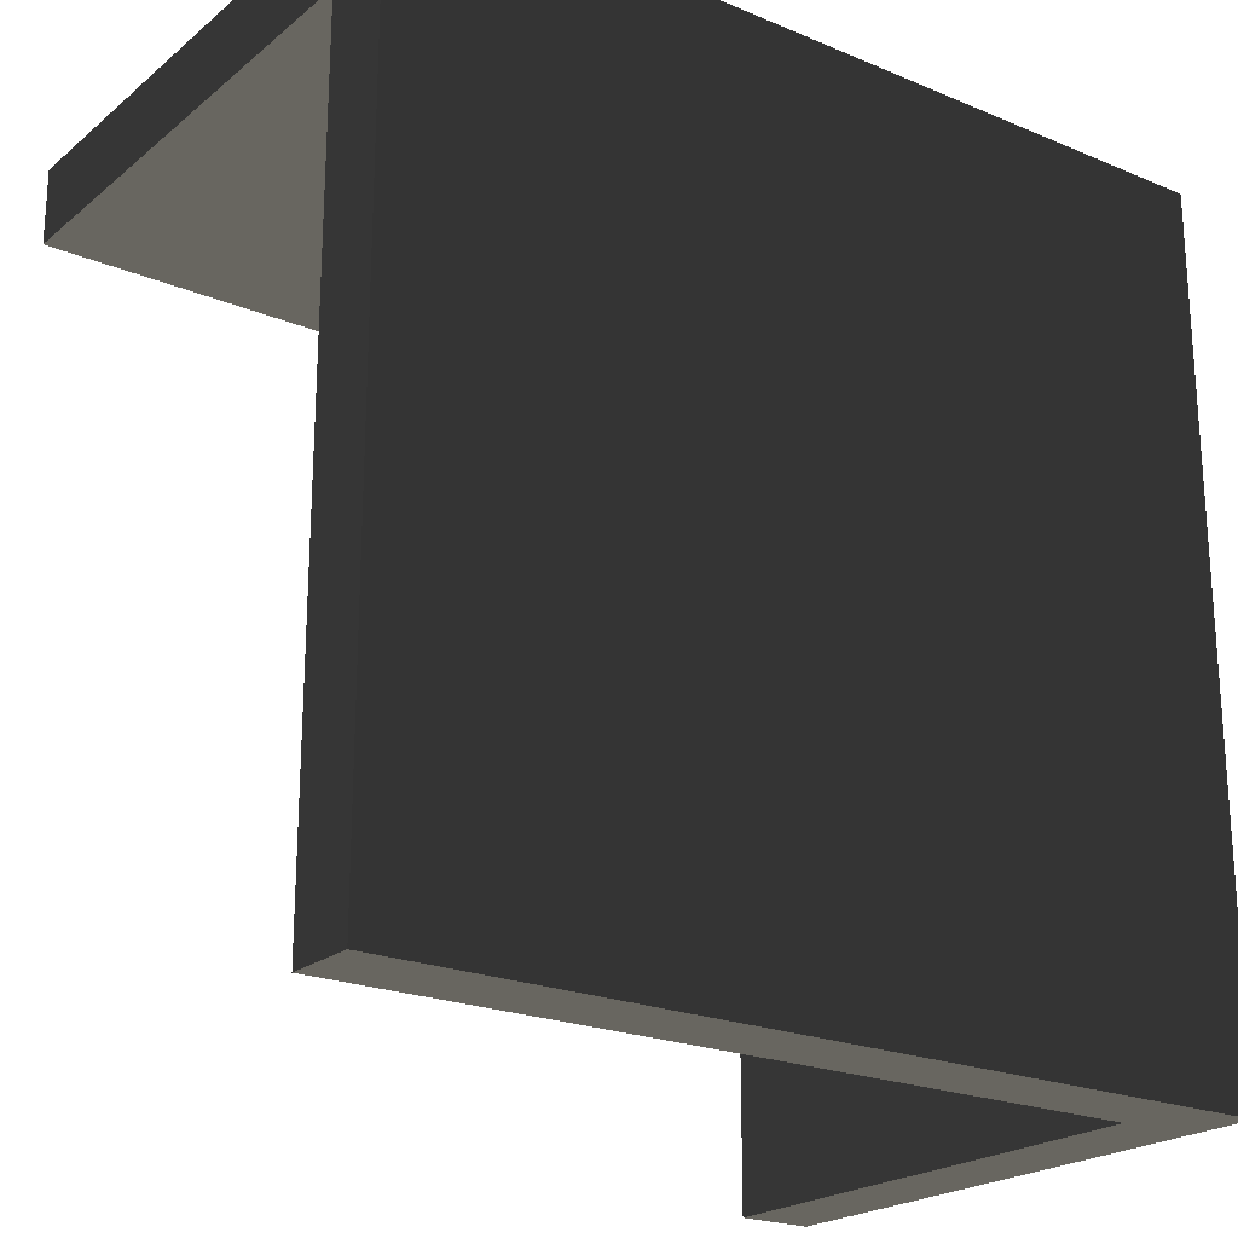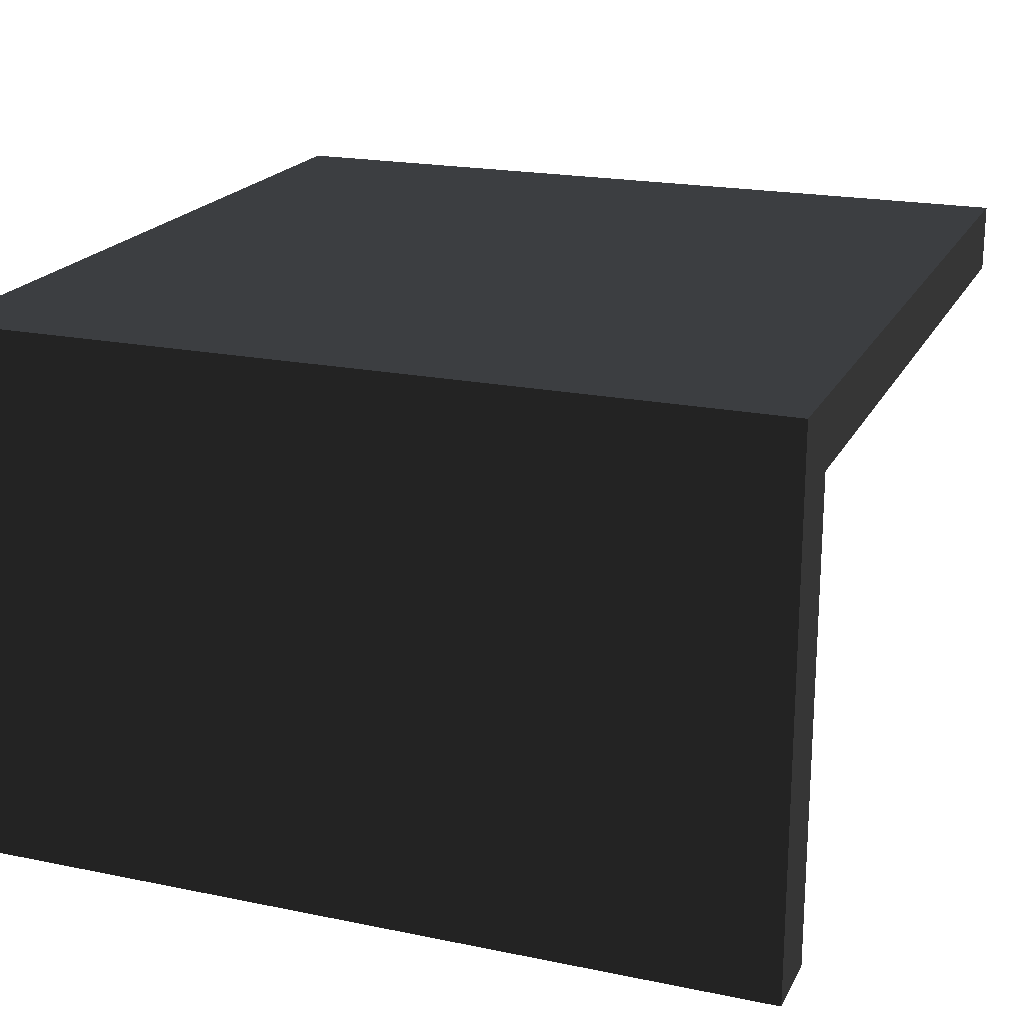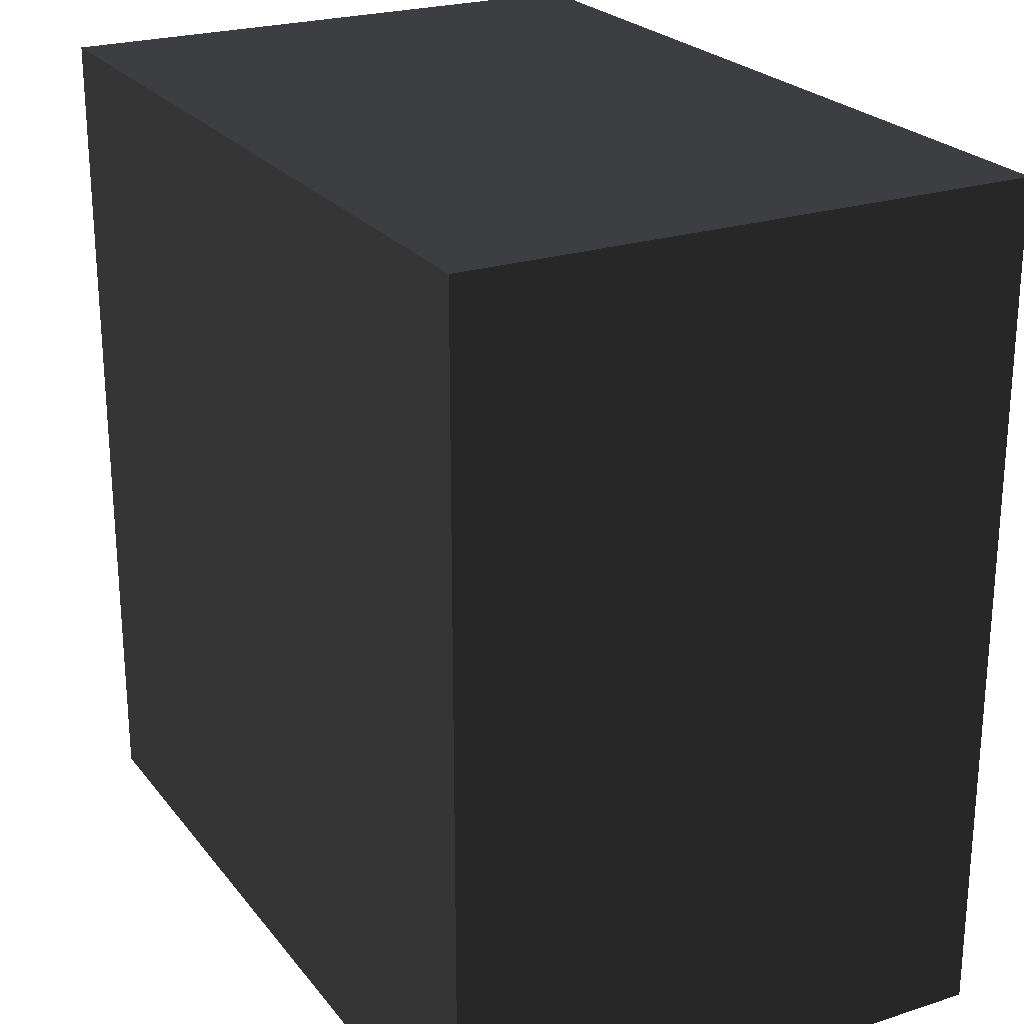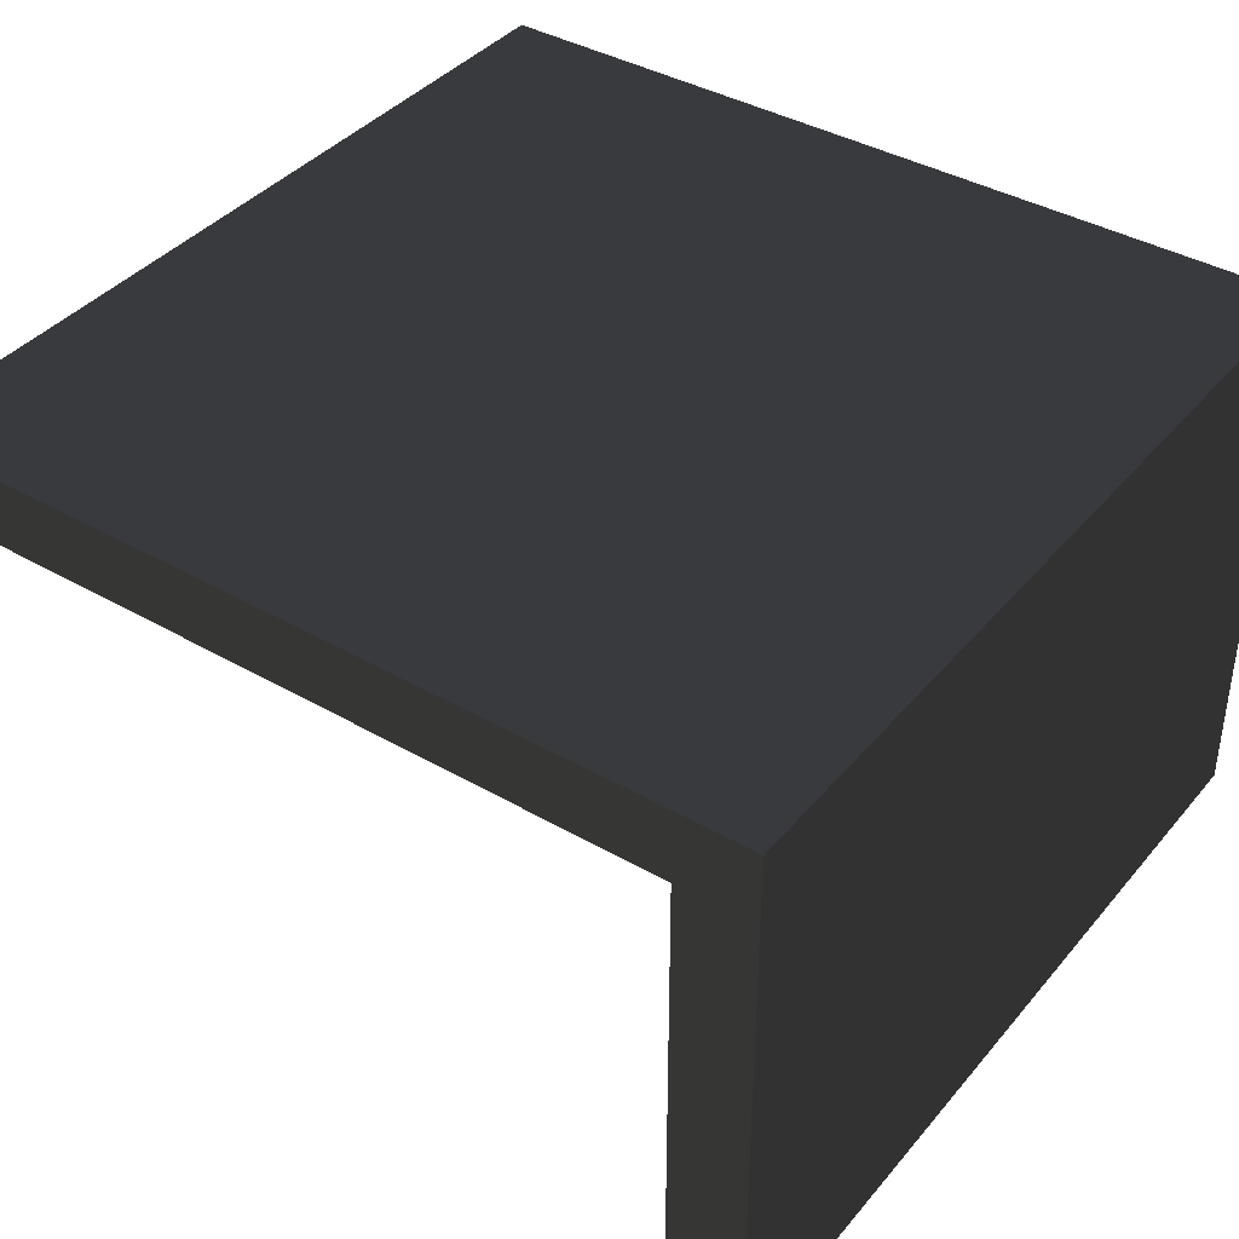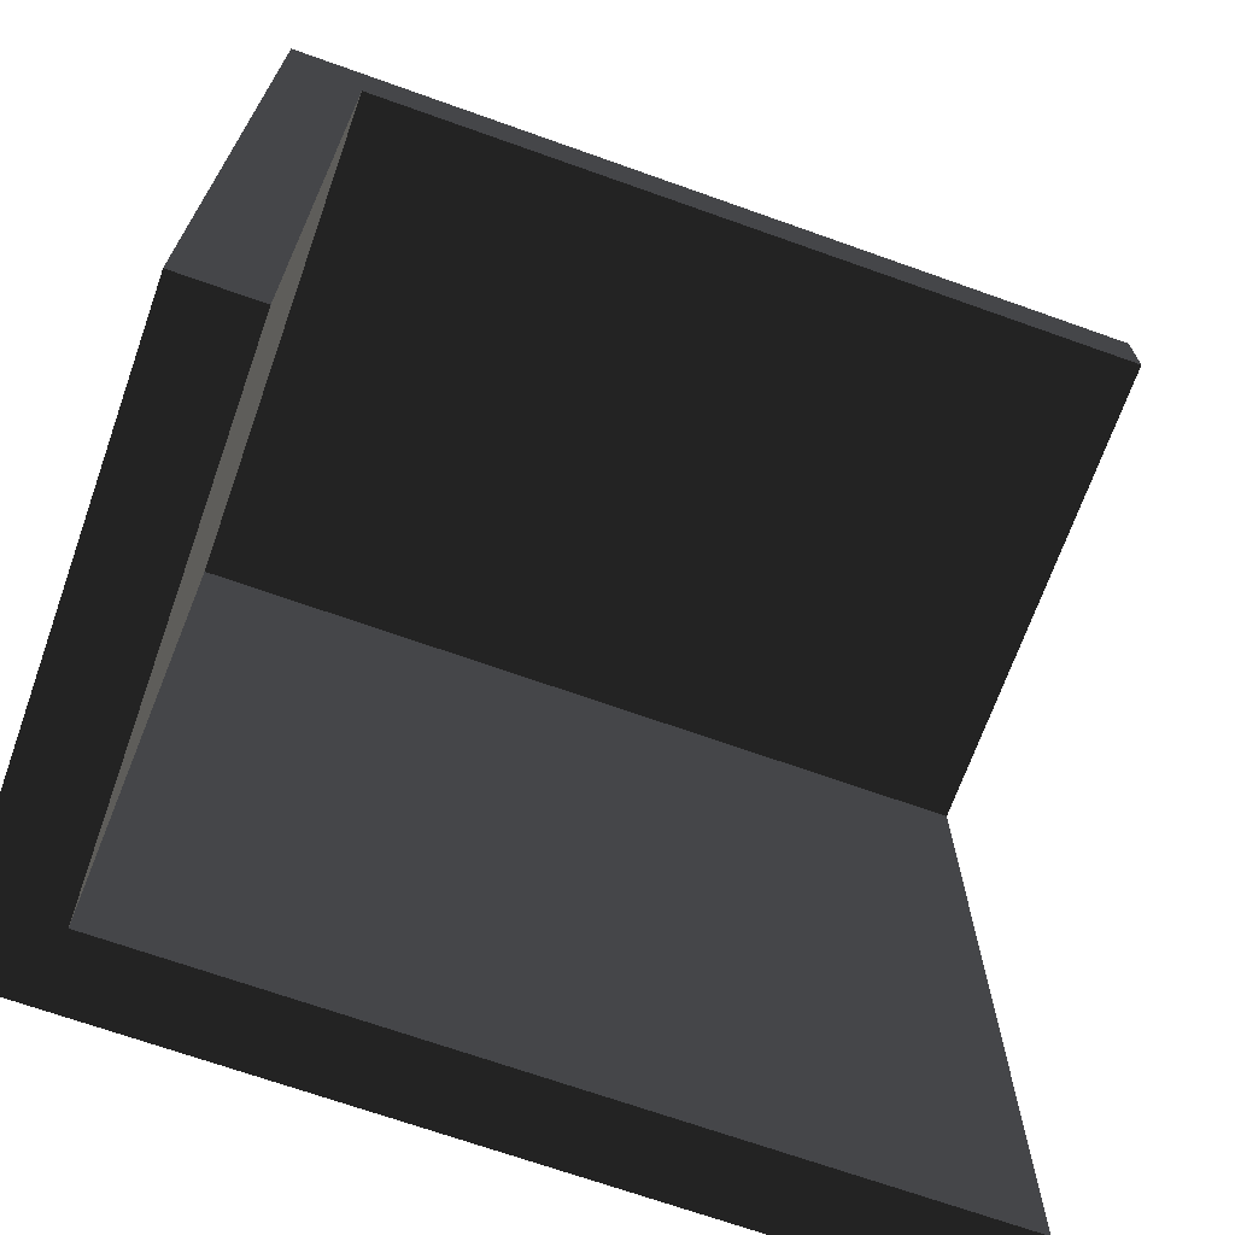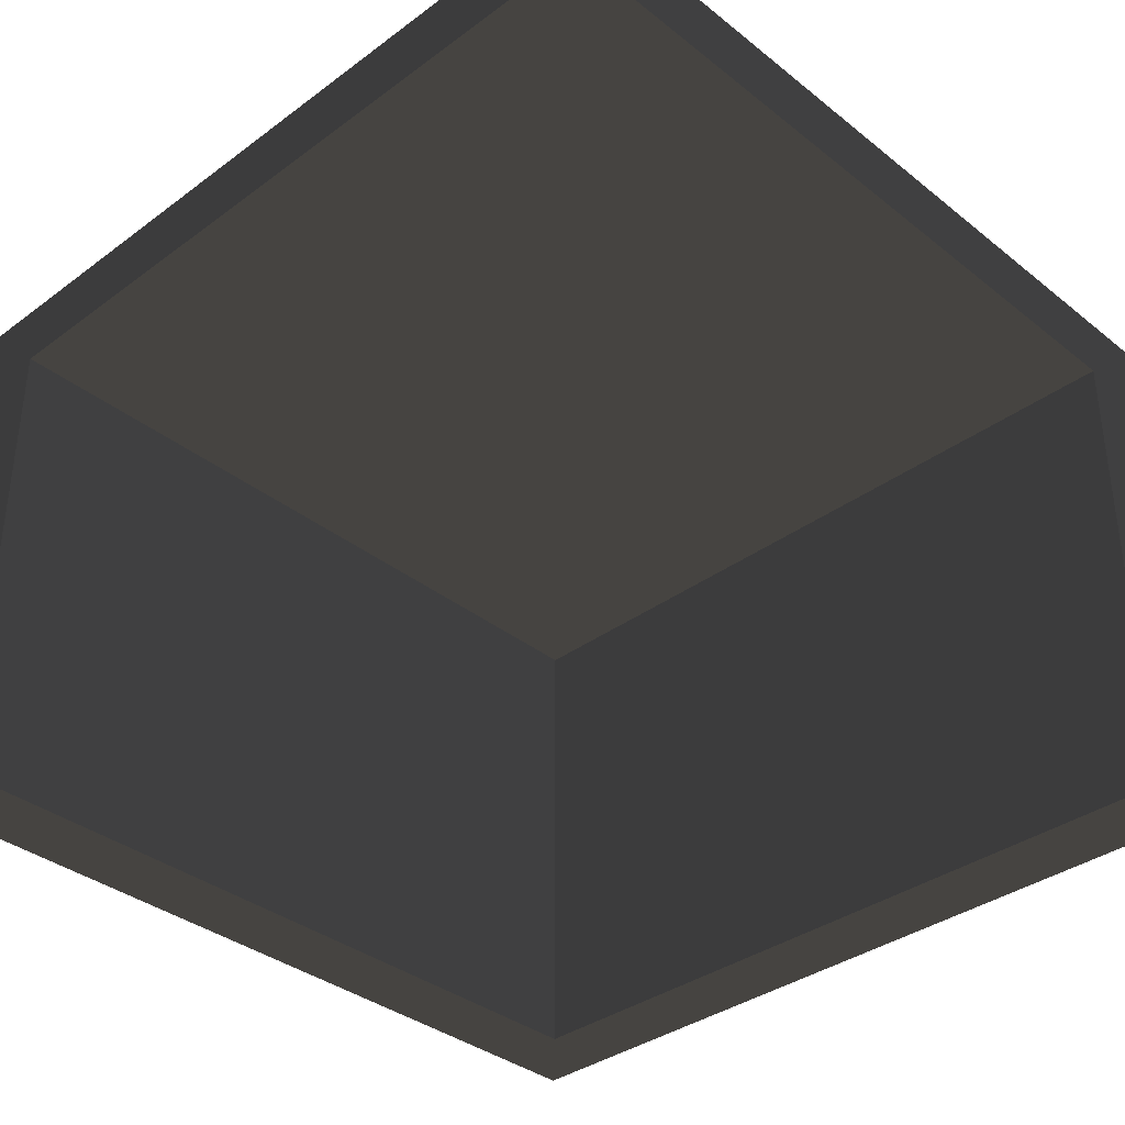
<metadata>
{"format":"obj","ext":"obj","renderer":"f3d","projection":"perspective","resolution":1024,"background":"white","views":[{"elev":-22.0,"azim":143.9,"up":"+Z"},{"elev":20.1,"azim":20.7,"up":"+Y"},{"elev":23.8,"azim":-118.2,"up":"+Z"},{"elev":39.7,"azim":-144.4,"up":"+Y"},{"elev":-69.5,"azim":-19.6,"up":"+Z"},{"elev":-35.9,"azim":134.0,"up":"+Y"}]}
</metadata>
<code>
o #ID216
v -0.261 -0.5722 0.6522
v -0.261 -0.506 0.6421
v -0.261 -0.4966 0.6522
v -0.261 -0.4966 0.5389
v -0.261 -0.506 0.5389
v -0.261 -0.5722 0.6421
v -0.3643 -0.5722 0.6421
v -0.3744 -0.5722 0.5389
v -0.3643 -0.5722 0.5389
v -0.261 -0.5722 0.6421
v -0.261 -0.5722 0.6522
v -0.3744 -0.5722 0.6522
v -0.261 -0.4966 0.6522
v -0.3744 -0.4966 0.6522
v -0.261 -0.5722 0.6522
v -0.3744 -0.5722 0.6522
v -0.261 -0.4966 0.6522
v -0.261 -0.4966 0.5389
v -0.3744 -0.4966 0.6522
v -0.3744 -0.4966 0.5389
v -0.261 -0.4966 0.5389
v -0.3643 -0.506 0.5389
v -0.3744 -0.4966 0.5389
v -0.3744 -0.5722 0.5389
v -0.3643 -0.5722 0.5389
v -0.261 -0.506 0.5389
v -0.261 -0.506 0.6421
v -0.2939 -0.506 0.5926
v -0.261 -0.506 0.5389
v -0.2948 -0.506 0.5843
v -0.2993 -0.506 0.5772
v -0.3064 -0.506 0.5727
v -0.3147 -0.506 0.5717
v -0.3227 -0.506 0.5745
v -0.3314 -0.506 0.5884
v -0.3643 -0.506 0.5389
v -0.3286 -0.506 0.5805
v -0.2966 -0.506 0.6006
v -0.3026 -0.506 0.6065
v -0.3105 -0.506 0.6093
v -0.3189 -0.506 0.6083
v -0.3305 -0.506 0.5968
v -0.3643 -0.506 0.6421
v -0.326 -0.506 0.6039
v -0.3643 -0.506 0.6421
v -0.261 -0.506 0.6421
v -0.3643 -0.5722 0.6421
v -0.261 -0.5722 0.6421
v -0.3744 -0.5722 0.6522
v -0.3744 -0.4966 0.6522
v -0.3744 -0.5722 0.5389
v -0.3744 -0.4966 0.5389
v -0.3643 -0.506 0.6421
v -0.3643 -0.5722 0.6421
v -0.3643 -0.506 0.5389
v -0.3643 -0.5722 0.5389
f 3 2 1
f 4 2 3
f 2 4 5
f 1 2 6
f 9 8 7
f 7 11 10
f 7 12 11
f 12 7 8
f 15 14 13
f 14 15 16
f 19 18 17
f 18 19 20
f 23 22 21
f 24 22 23
f 22 24 25
f 21 22 26
f 29 28 27
f 29 30 28
f 29 31 30
f 29 32 31
f 29 33 32
f 29 34 33
f 37 36 35
f 34 36 37
f 36 34 29
f 38 27 28
f 39 27 38
f 40 27 39
f 41 27 40
f 36 42 35
f 41 43 27
f 44 43 41
f 42 43 44
f 43 42 36
f 47 46 45
f 46 47 48
f 51 50 49
f 50 51 52
f 55 54 53
f 54 55 56

</code>
